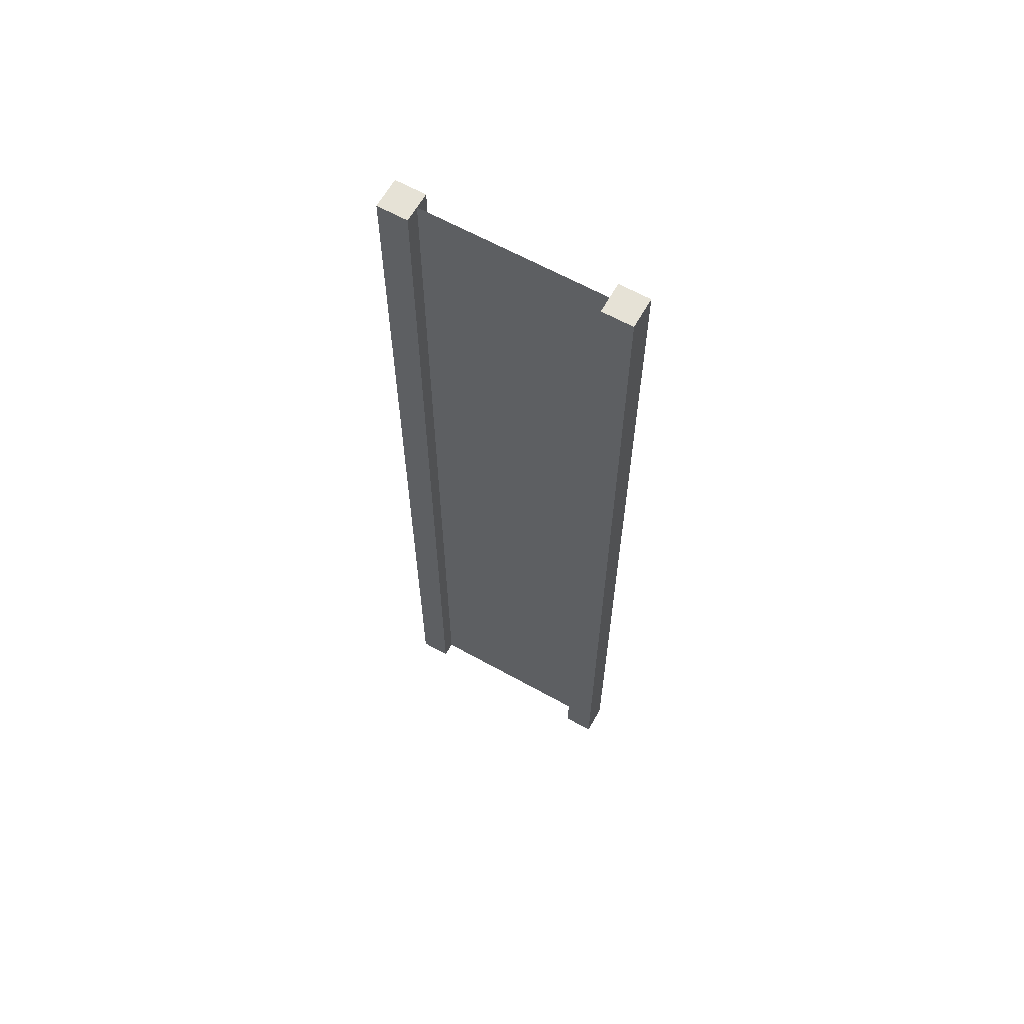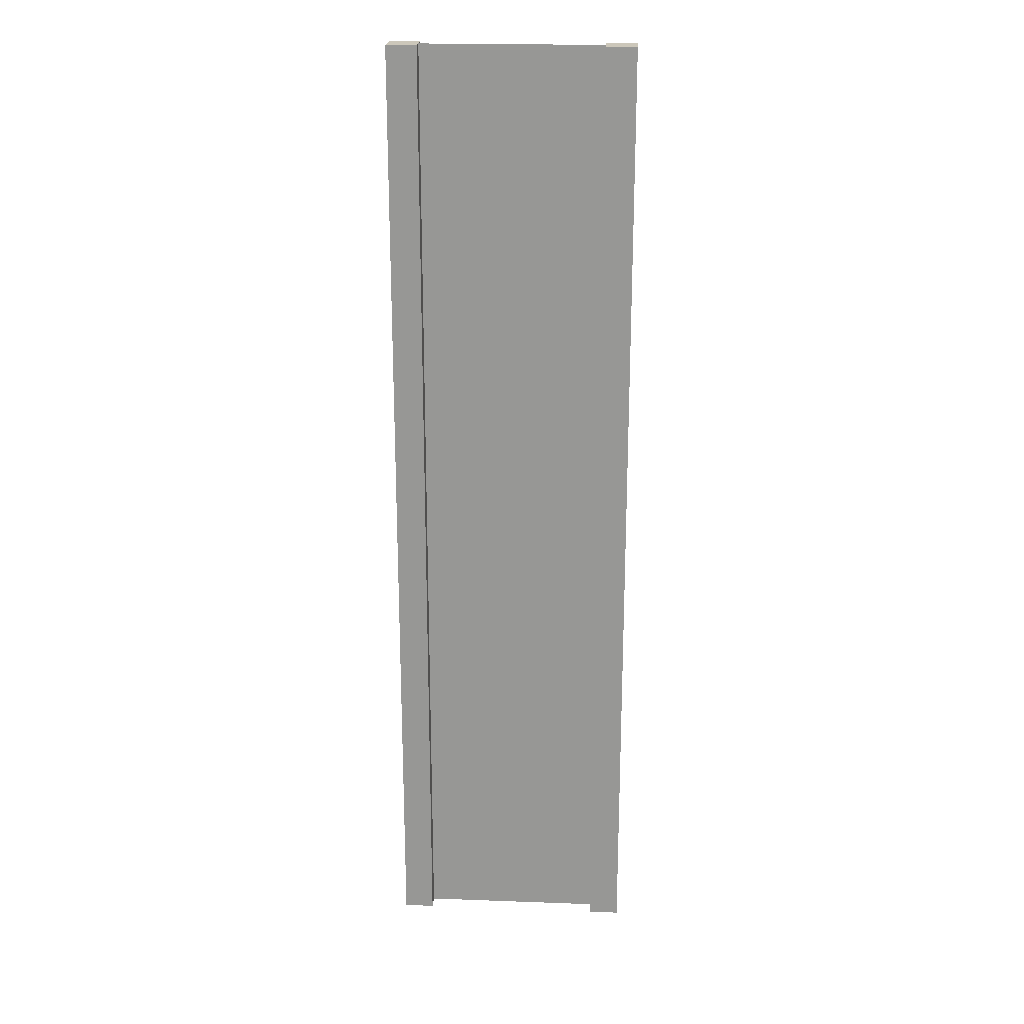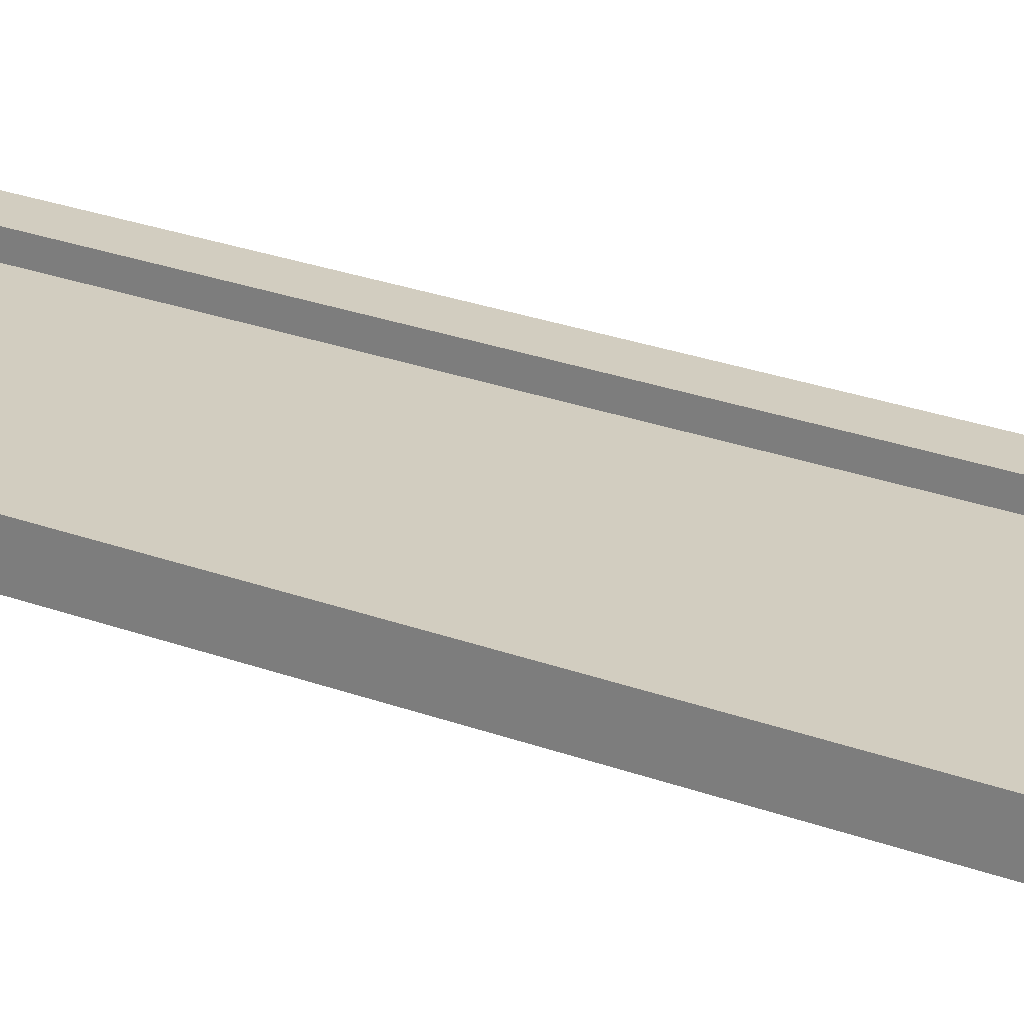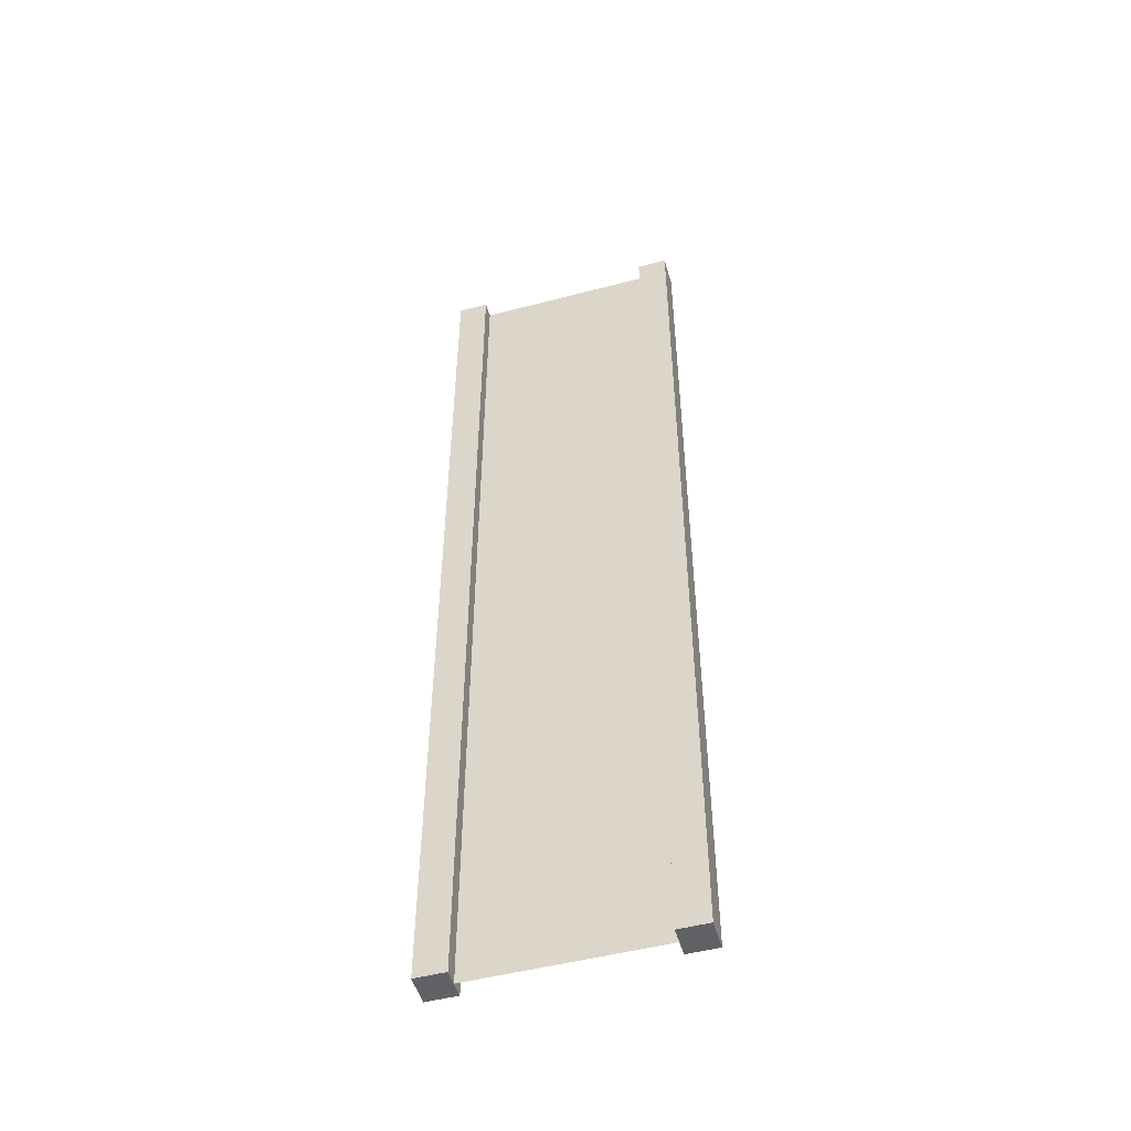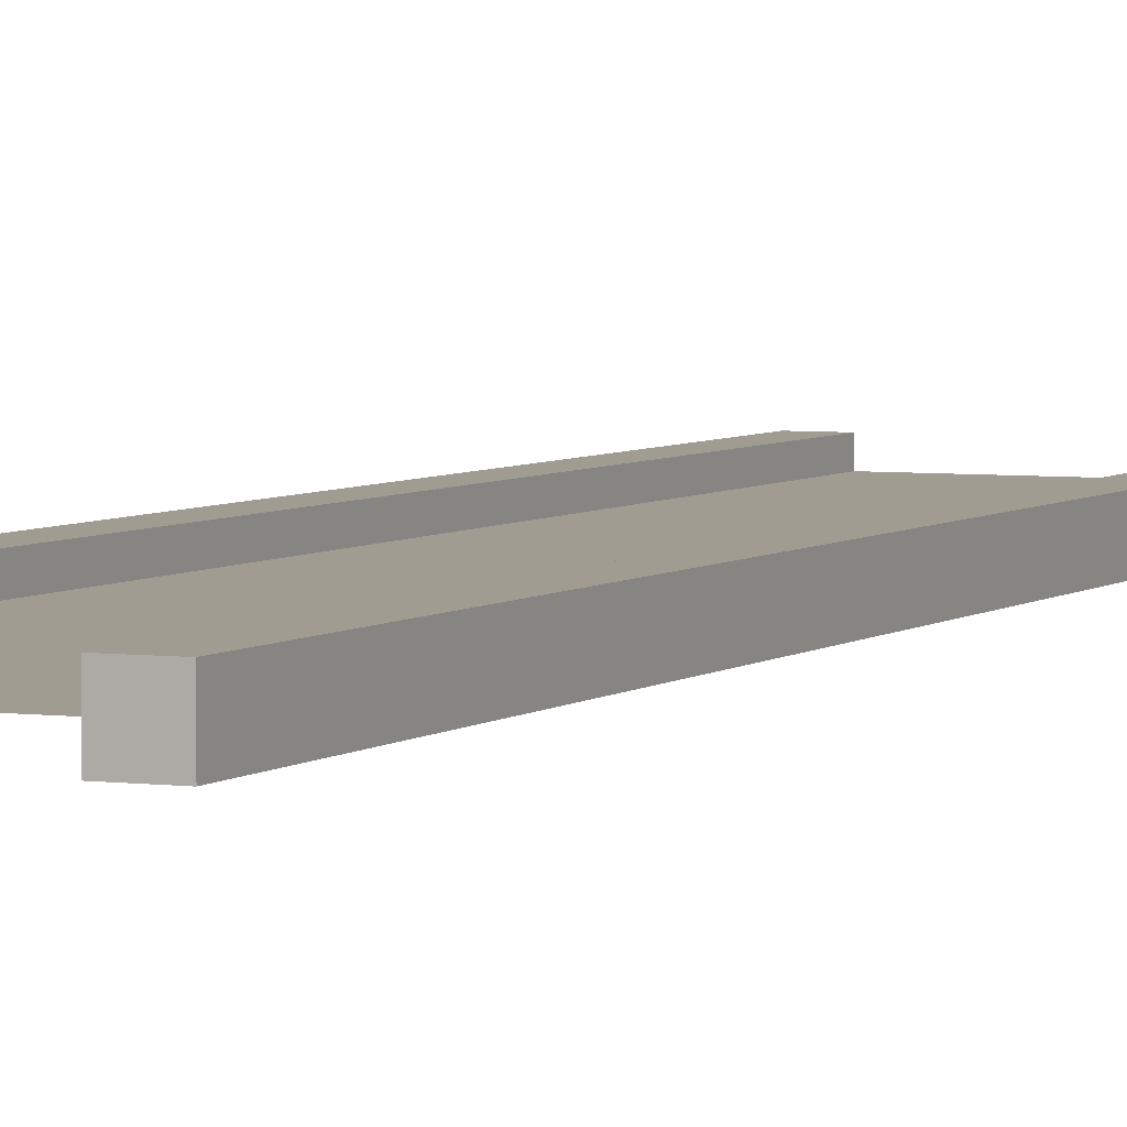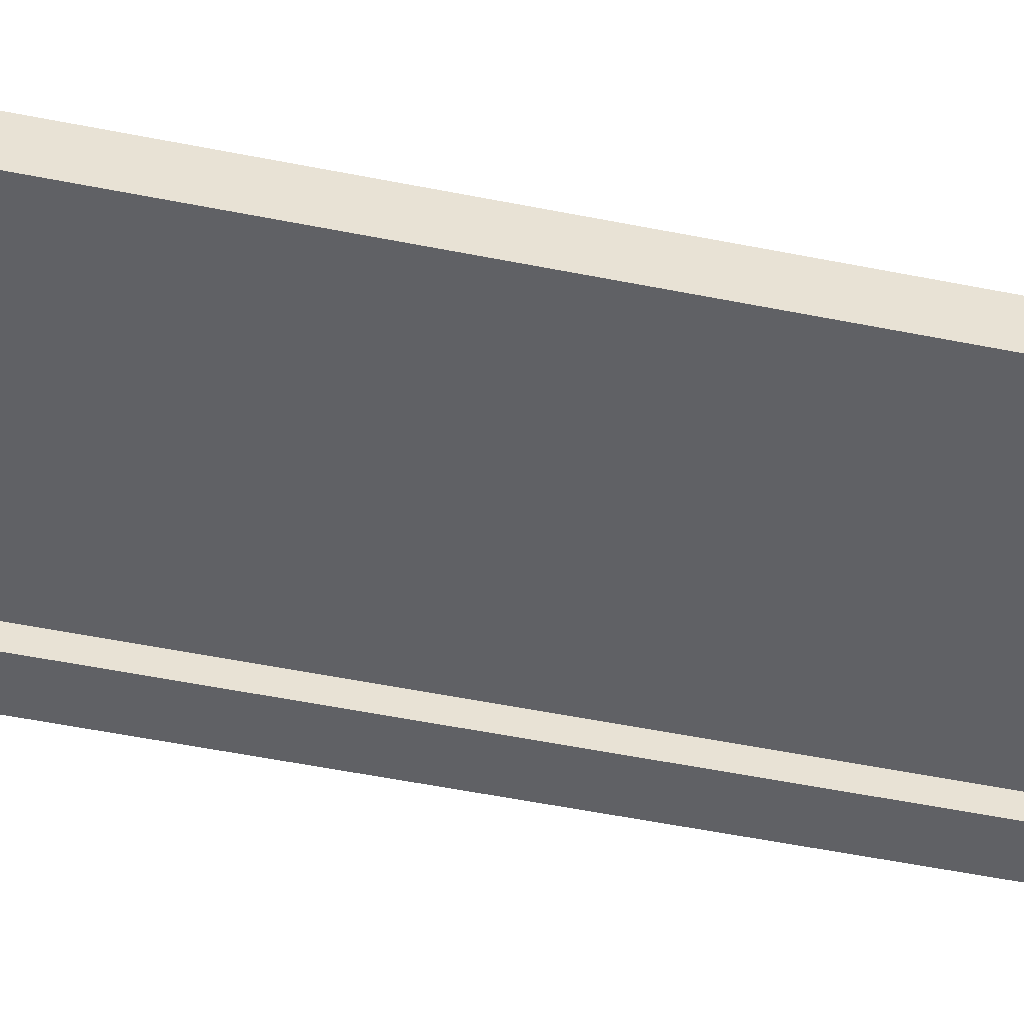
<metadata>
{"format":"obj","ext":"obj","renderer":"f3d","projection":"perspective","resolution":1024,"background":"white","views":[{"elev":63.8,"azim":29.3,"up":"+Y"},{"elev":21.4,"azim":-176.3,"up":"+Y"},{"elev":24.5,"azim":-58.0,"up":"+Z"},{"elev":-50.5,"azim":-164.0,"up":"+Y"},{"elev":4.3,"azim":-156.1,"up":"+Z"},{"elev":-47.7,"azim":-103.1,"up":"+Z"}]}
</metadata>
<code>
g pb_Mesh-368448
v -0.75 -4 0.125
v -1 -4 0.125
v -0.75 4 0.125
v -1 4 0.125
v -1 -4 0.125
v -1 -4 -0.125
v -1 4 0.125
v -1 4 -0.125
v -1 -4 -0.125
v -0.75 -4 -0.125
v -1 4 -0.125
v -0.75 4 -0.125
v 1 -4 -0.125
v 1 -4 0.125
v 1 4 -0.125
v 1 4 0.125
v -0.75 4 0.125
v -1 4 0.125
v -0.75 4 -0.125
v -1 4 -0.125
v -0.75 -4 -0.125
v -1 -4 -0.125
v -0.75 -4 0.125
v -1 -4 0.125
v 0.75 -4 -0.125
v 0.75 -4 0.125
v 1 -4 -0.125
v 1 -4 0.125
v 0.75 4 -0.125
v 0.75 -4 -0.125
v 1 4 -0.125
v 1 -4 -0.125
v 0.75 -4 0.125
v 0.75 4 0.125
v 1 -4 0.125
v 1 4 0.125
v 0.75 4 0.125
v 0.75 4 -0.125
v 1 4 0.125
v 1 4 -0.125
v -0.75 -4 0.125
v -0.75 4 0.125
v -0.75 -4 -0.125
v -0.75 4 -0.125
v 0.75 4 0.125
v 0.75 -4 0.125
v 0.75 4 -0.125
v 0.75 -4 -0.125
v -0.75 -4 -1.639e-07
v -0.75 4 -3.874e-07
v 0.75 -4 3.725e-07
v 0.75 4 -3.278e-07
g pb_Mesh-368448_0
f 3 2 1
f 3 4 2
f 7 6 5
f 7 8 6
f 11 10 9
f 11 12 10
f 15 14 13
f 15 16 14
f 19 18 17
f 19 20 18
f 23 22 21
f 23 24 22
f 27 26 25
f 27 28 26
f 31 30 29
f 31 32 30
f 35 34 33
f 35 36 34
f 39 38 37
f 39 40 38
f 43 42 41
f 43 44 42
f 47 46 45
f 47 48 46
g pb_Mesh-368448_1
f 51 50 49
f 51 52 50

</code>
